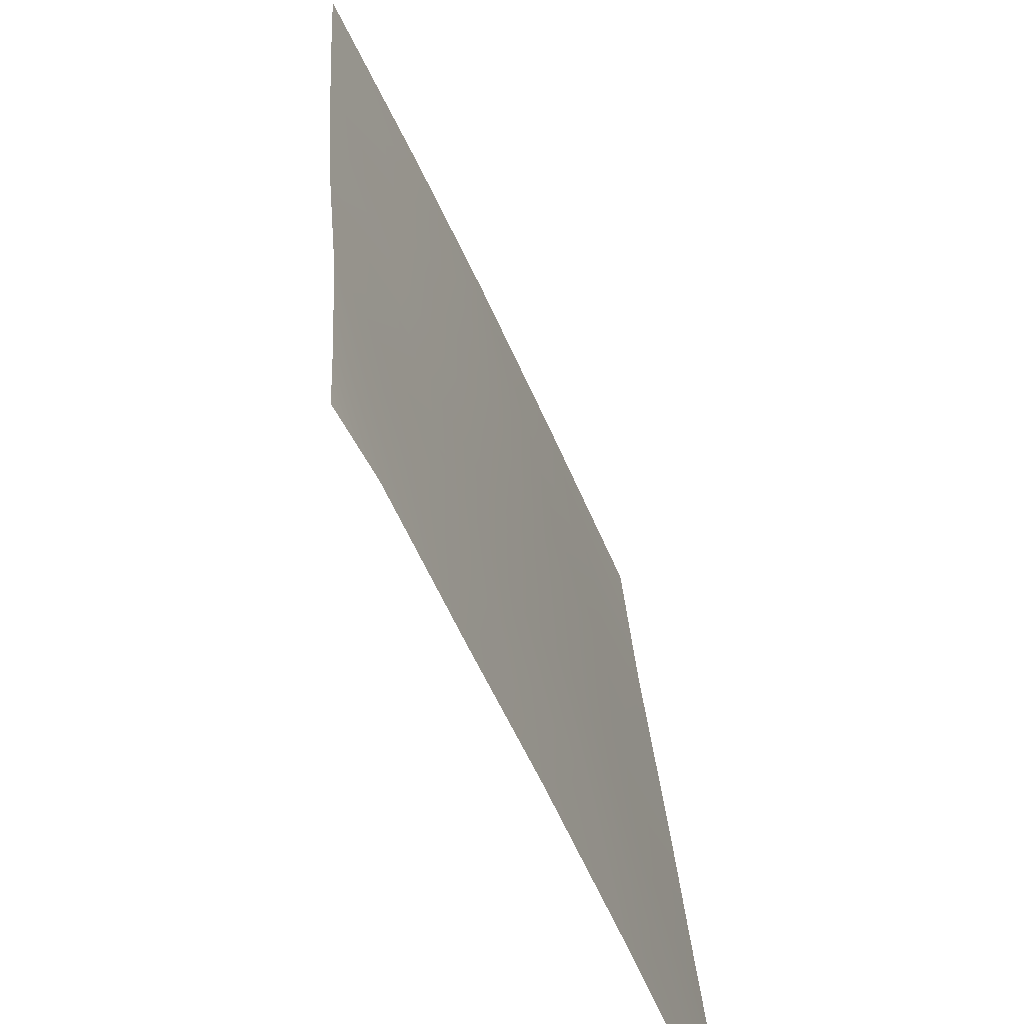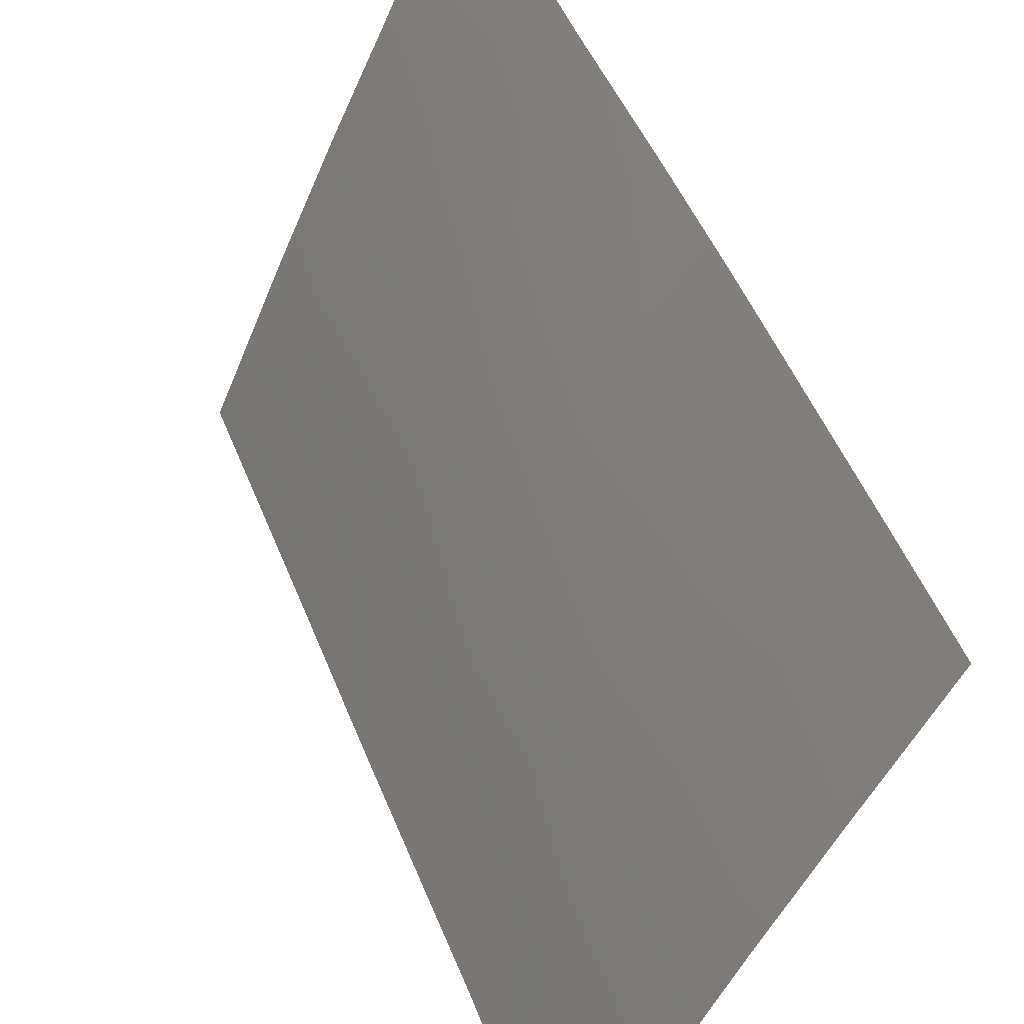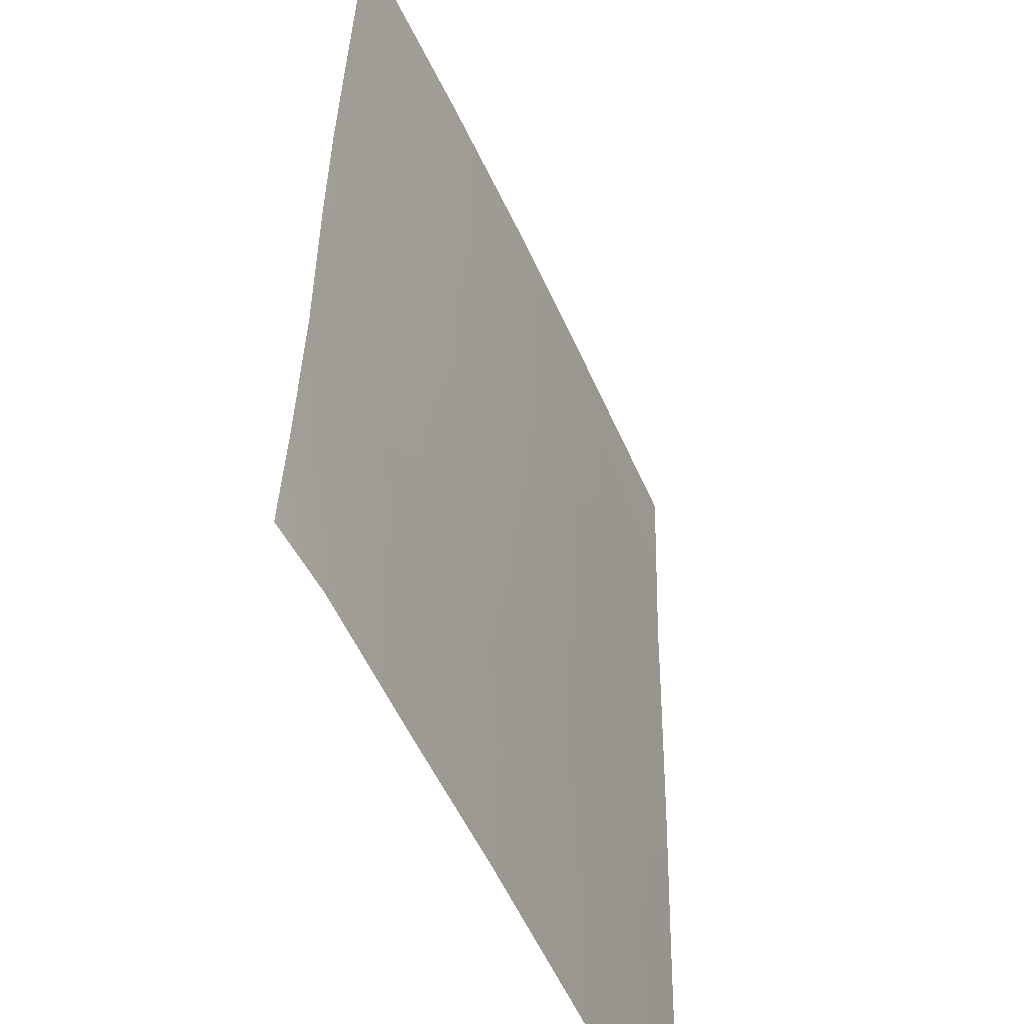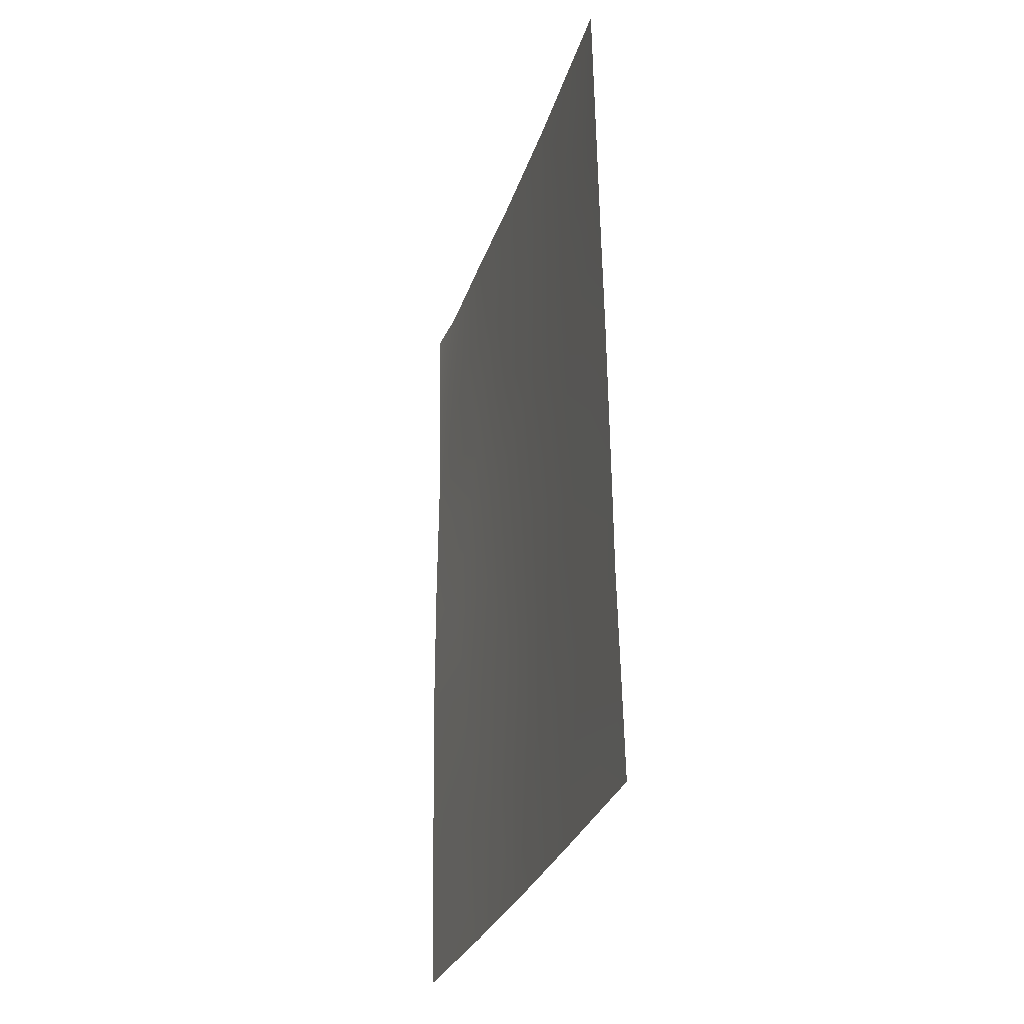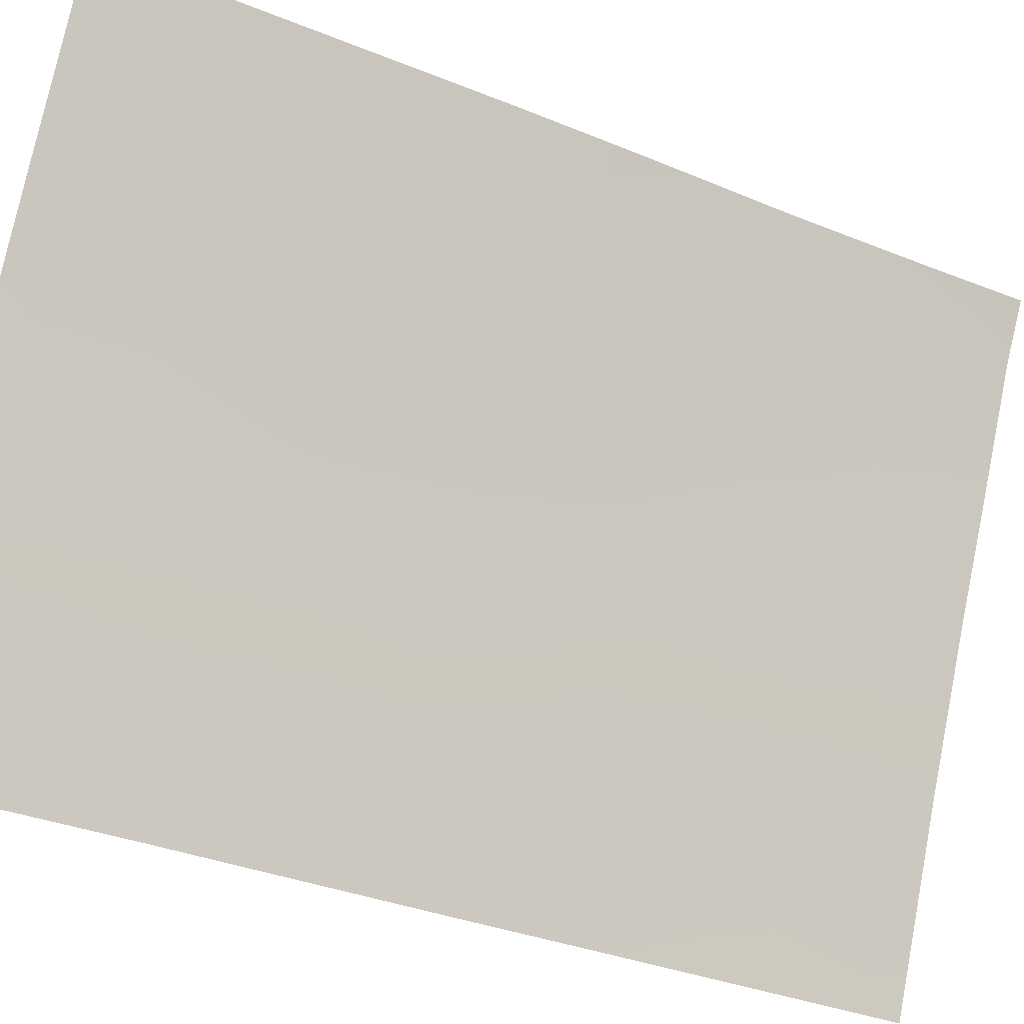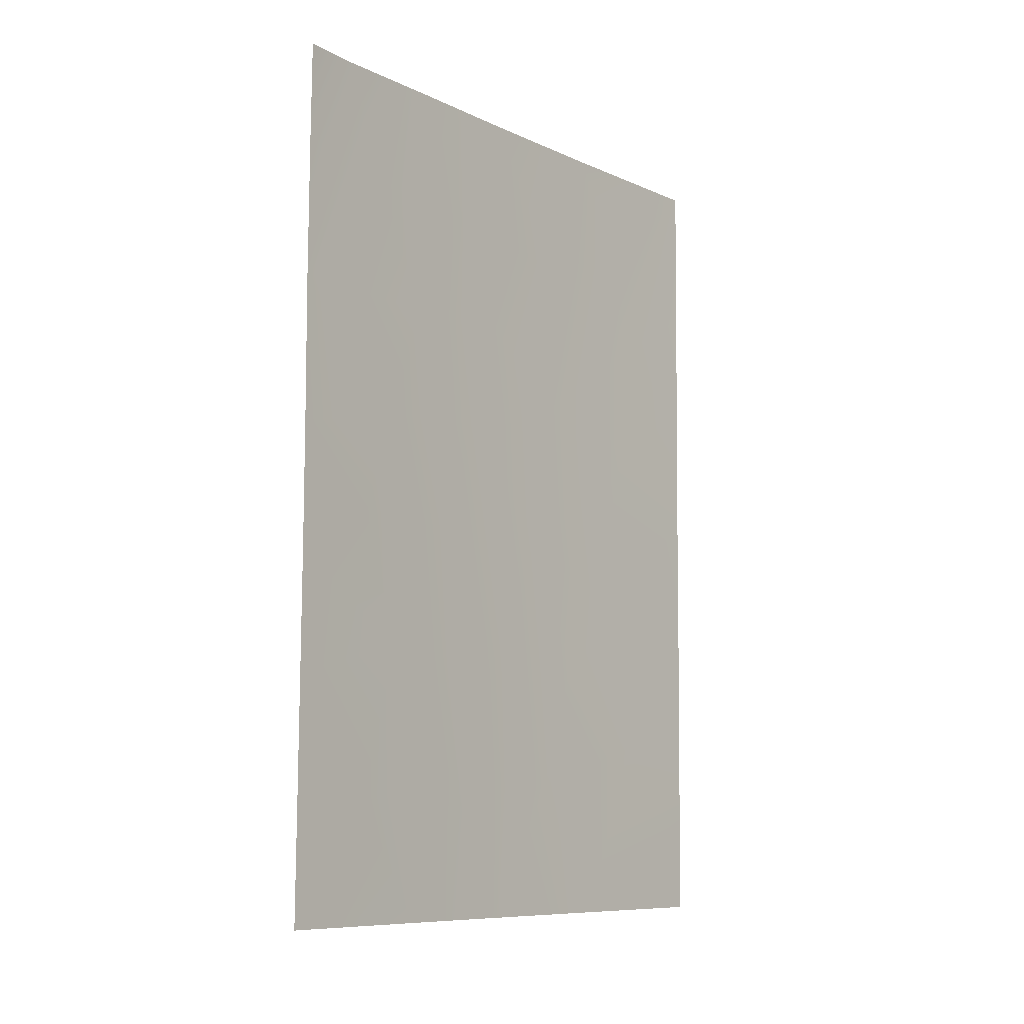
<metadata>
{"format":"obj","ext":"obj","renderer":"f3d","projection":"perspective","resolution":1024,"background":"white","views":[{"elev":26.3,"azim":176.1,"up":"+Z"},{"elev":51.1,"azim":-22.2,"up":"+Z"},{"elev":34.4,"azim":-179.5,"up":"+Z"},{"elev":-29.6,"azim":-172.4,"up":"+Y"},{"elev":-34.6,"azim":60.7,"up":"+Z"},{"elev":-9.2,"azim":63.7,"up":"+Y"}]}
</metadata>
<code>
v -66.95 -50 97.93
v -65.87 -43.33 100
v -65.92 -48.39 100
v -66.22 -38 99.29
v -69.6 -50 92
v -69.54 -47.16 92
v -69.42 -38 92
v -65.84 -38 100
v -65.95 -50 100
v -65.89 -41.29 100
v -69.47 -41.63 92
v -69.46 -40.15 92
v -68.88 -41.05 93.44
v -68.9 -45.31 93.46
v -68.15 -40.03 95.06
v -67.14 -44.44 97.39
v -65.87 -45.02 100
v -65.9 -46.67 100
v -66.47 -48.29 98.86
v -68.64 -50 94.2
v -69.58 -49.08 92
v -69.51 -43.62 92
v -65.87 -39.34 100
v -66.92 -38 97.75
v -66.51 -39.56 98.69
v -67.63 -41.2 96.32
v -68.42 -38 94.39
v -67.28 -39.62 97.03
v -66.63 -42.91 98.47
v -67.58 -38 96.3
v -67.73 -50 96.25
v -67.33 -48.23 97.06
v -68.17 -42.23 95.12
v -69.53 -46.19 92
v -68.8 -43.12 93.66
v -67.45 -42.81 96.72
v -68.17 -48.07 95.22
v -68.07 -44.38 95.38
v -66.7 -46.22 98.32
v -68.4 -46.27 94.65
v -68.98 -47.49 93.31
v -68.85 -39.44 93.47
v -66.92 -41.28 97.87
v -66.43 -44.39 98.87
v -67.65 -46.24 96.32
f 17 18 39
f 23 4 8
f 28 26 15
f 31 37 32
f 15 26 33
f 9 1 19
f 44 2 17
f 29 2 44
f 18 3 19
f 25 4 23
f 1 32 19
f 5 21 20
f 12 7 42
f 22 11 35
f 10 25 23
f 10 29 43
f 29 10 2
f 24 4 25
f 25 28 24
f 27 30 15
f 30 28 15
f 25 10 43
f 26 28 43
f 13 11 12
f 30 24 28
f 1 31 32
f 31 20 37
f 37 45 32
f 14 34 22
f 41 6 34
f 14 22 35
f 26 36 33
f 33 36 38
f 29 16 36
f 36 16 38
f 39 19 32
f 13 33 35
f 33 38 35
f 15 33 13
f 43 28 25
f 45 39 32
f 45 37 40
f 37 41 40
f 45 40 38
f 40 14 38
f 44 39 16
f 6 41 21
f 41 34 14
f 13 35 11
f 13 42 15
f 42 7 27
f 12 42 13
f 42 27 15
f 43 36 26
f 9 19 3
f 29 44 16
f 43 29 36
f 39 44 17
f 19 39 18
f 39 45 16
f 45 38 16
f 35 38 14
f 41 14 40
f 41 20 21
f 37 20 41

</code>
